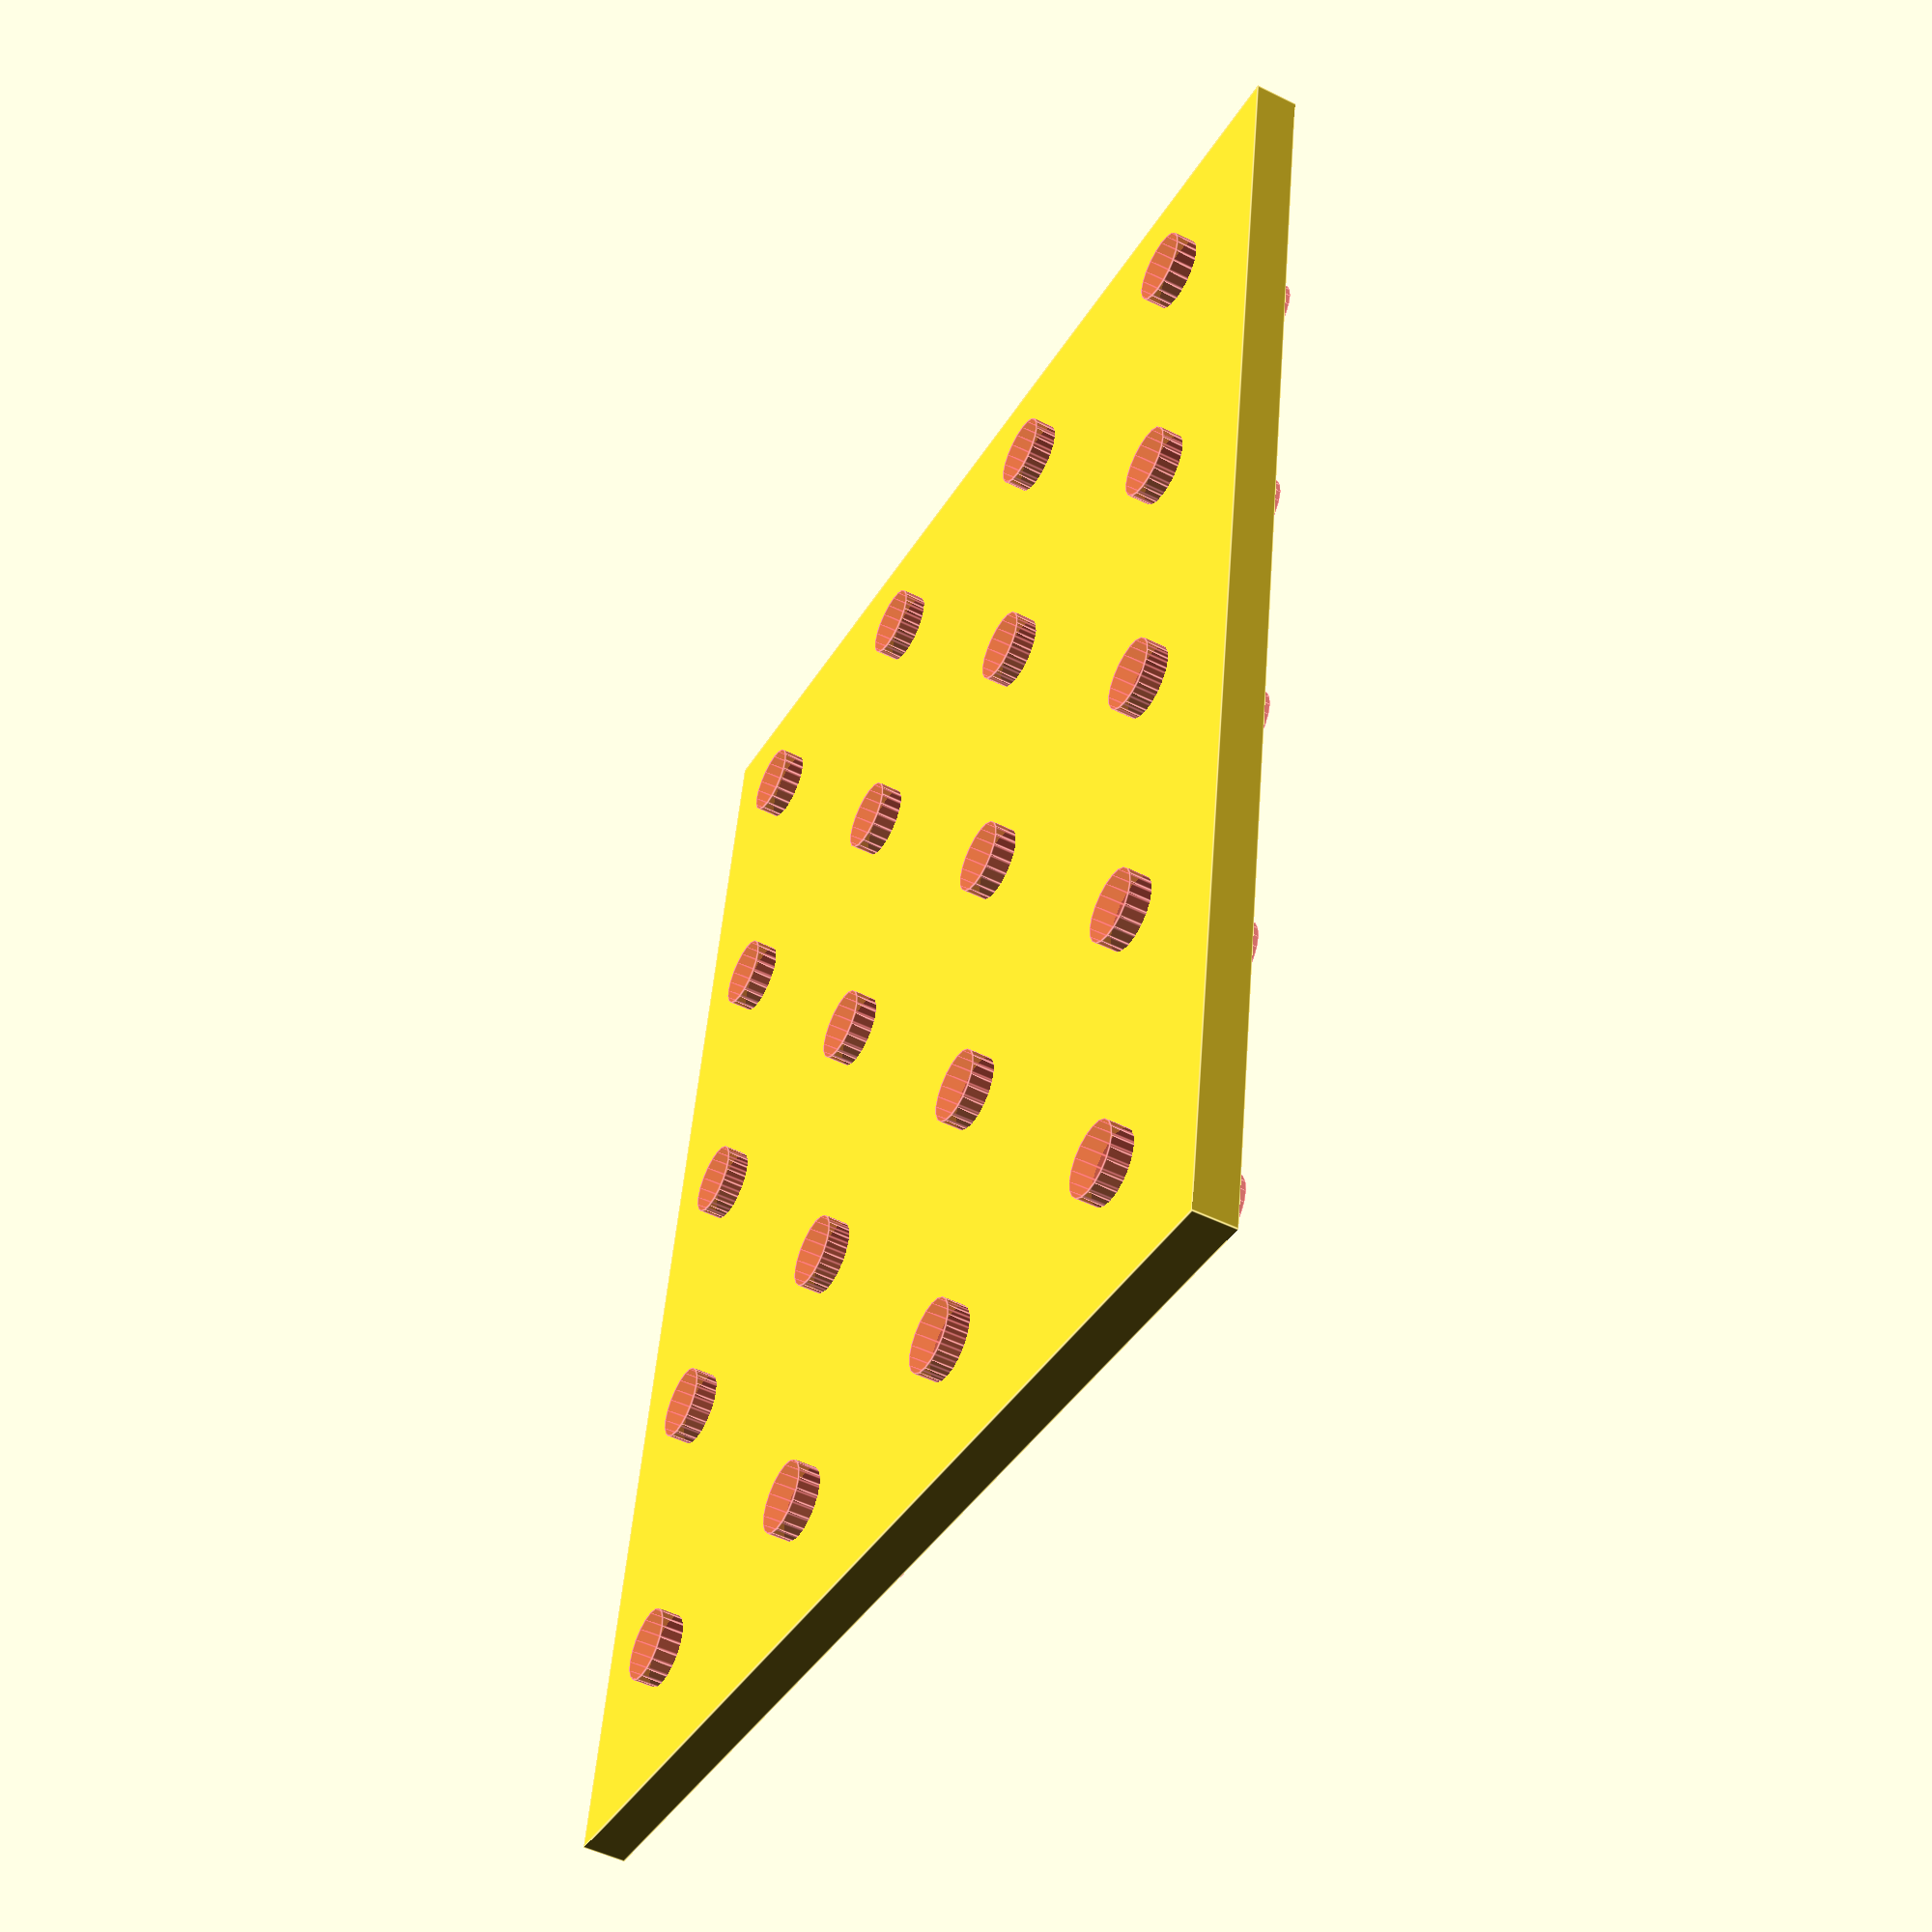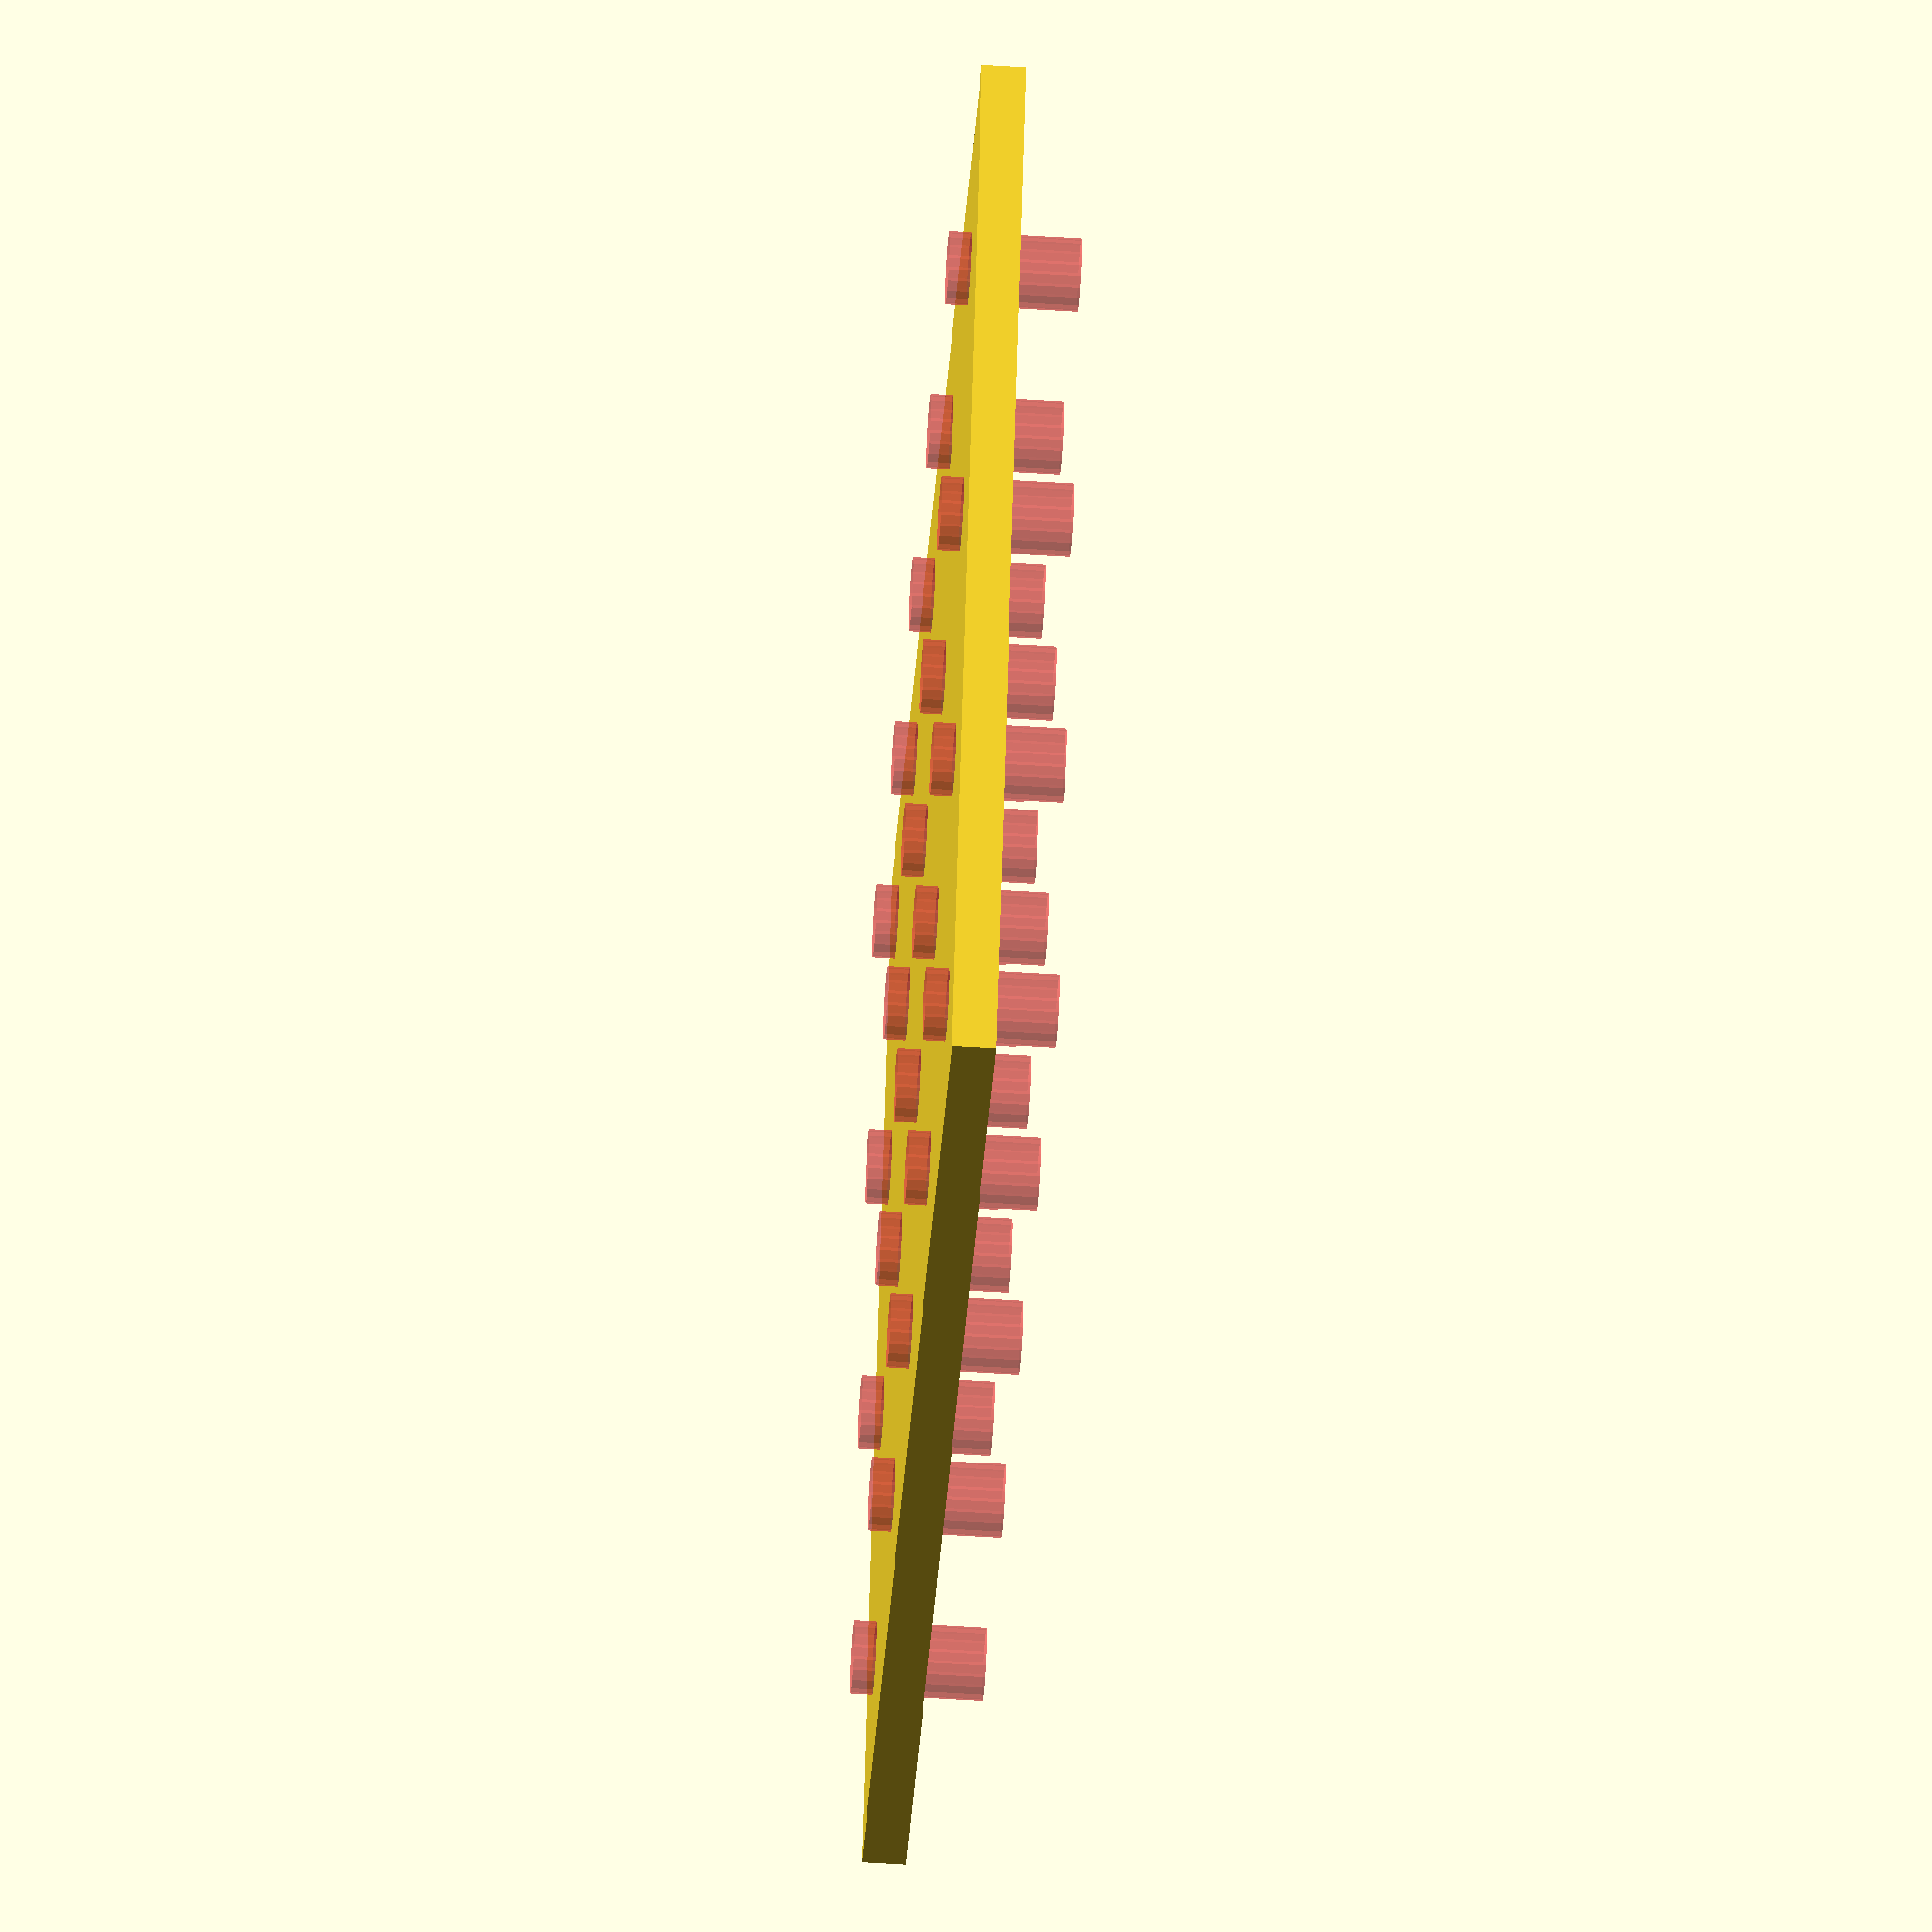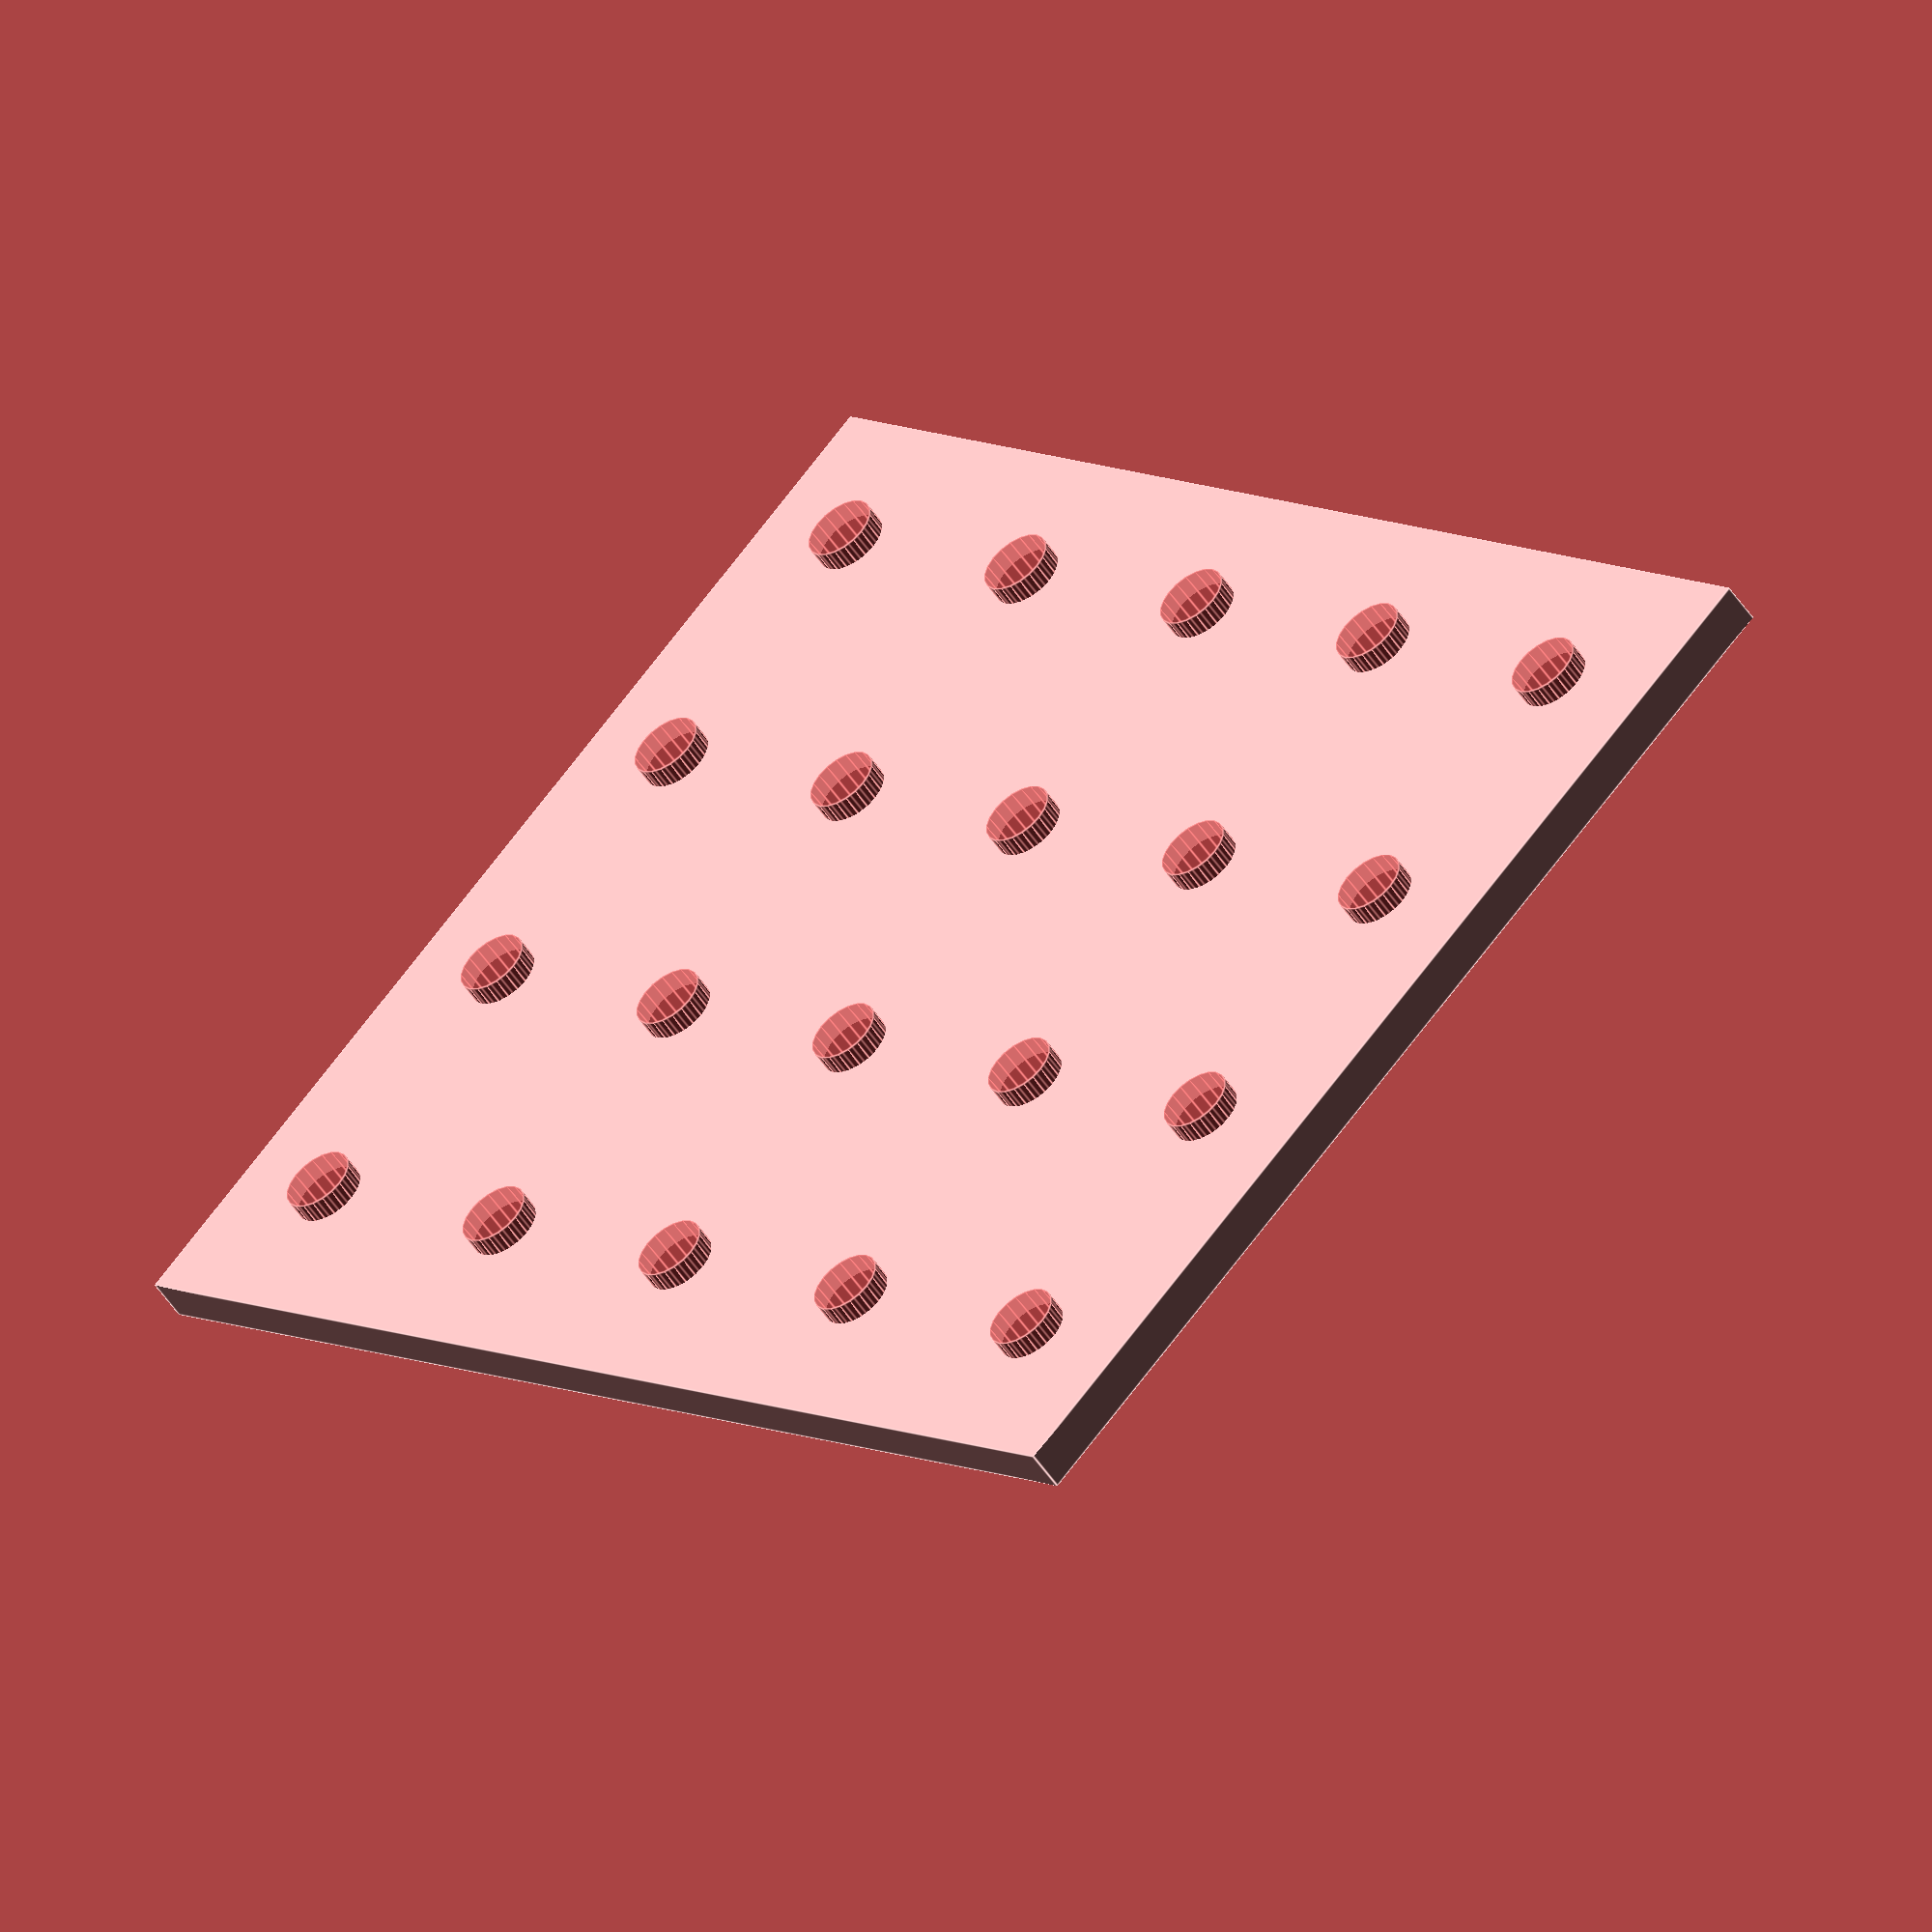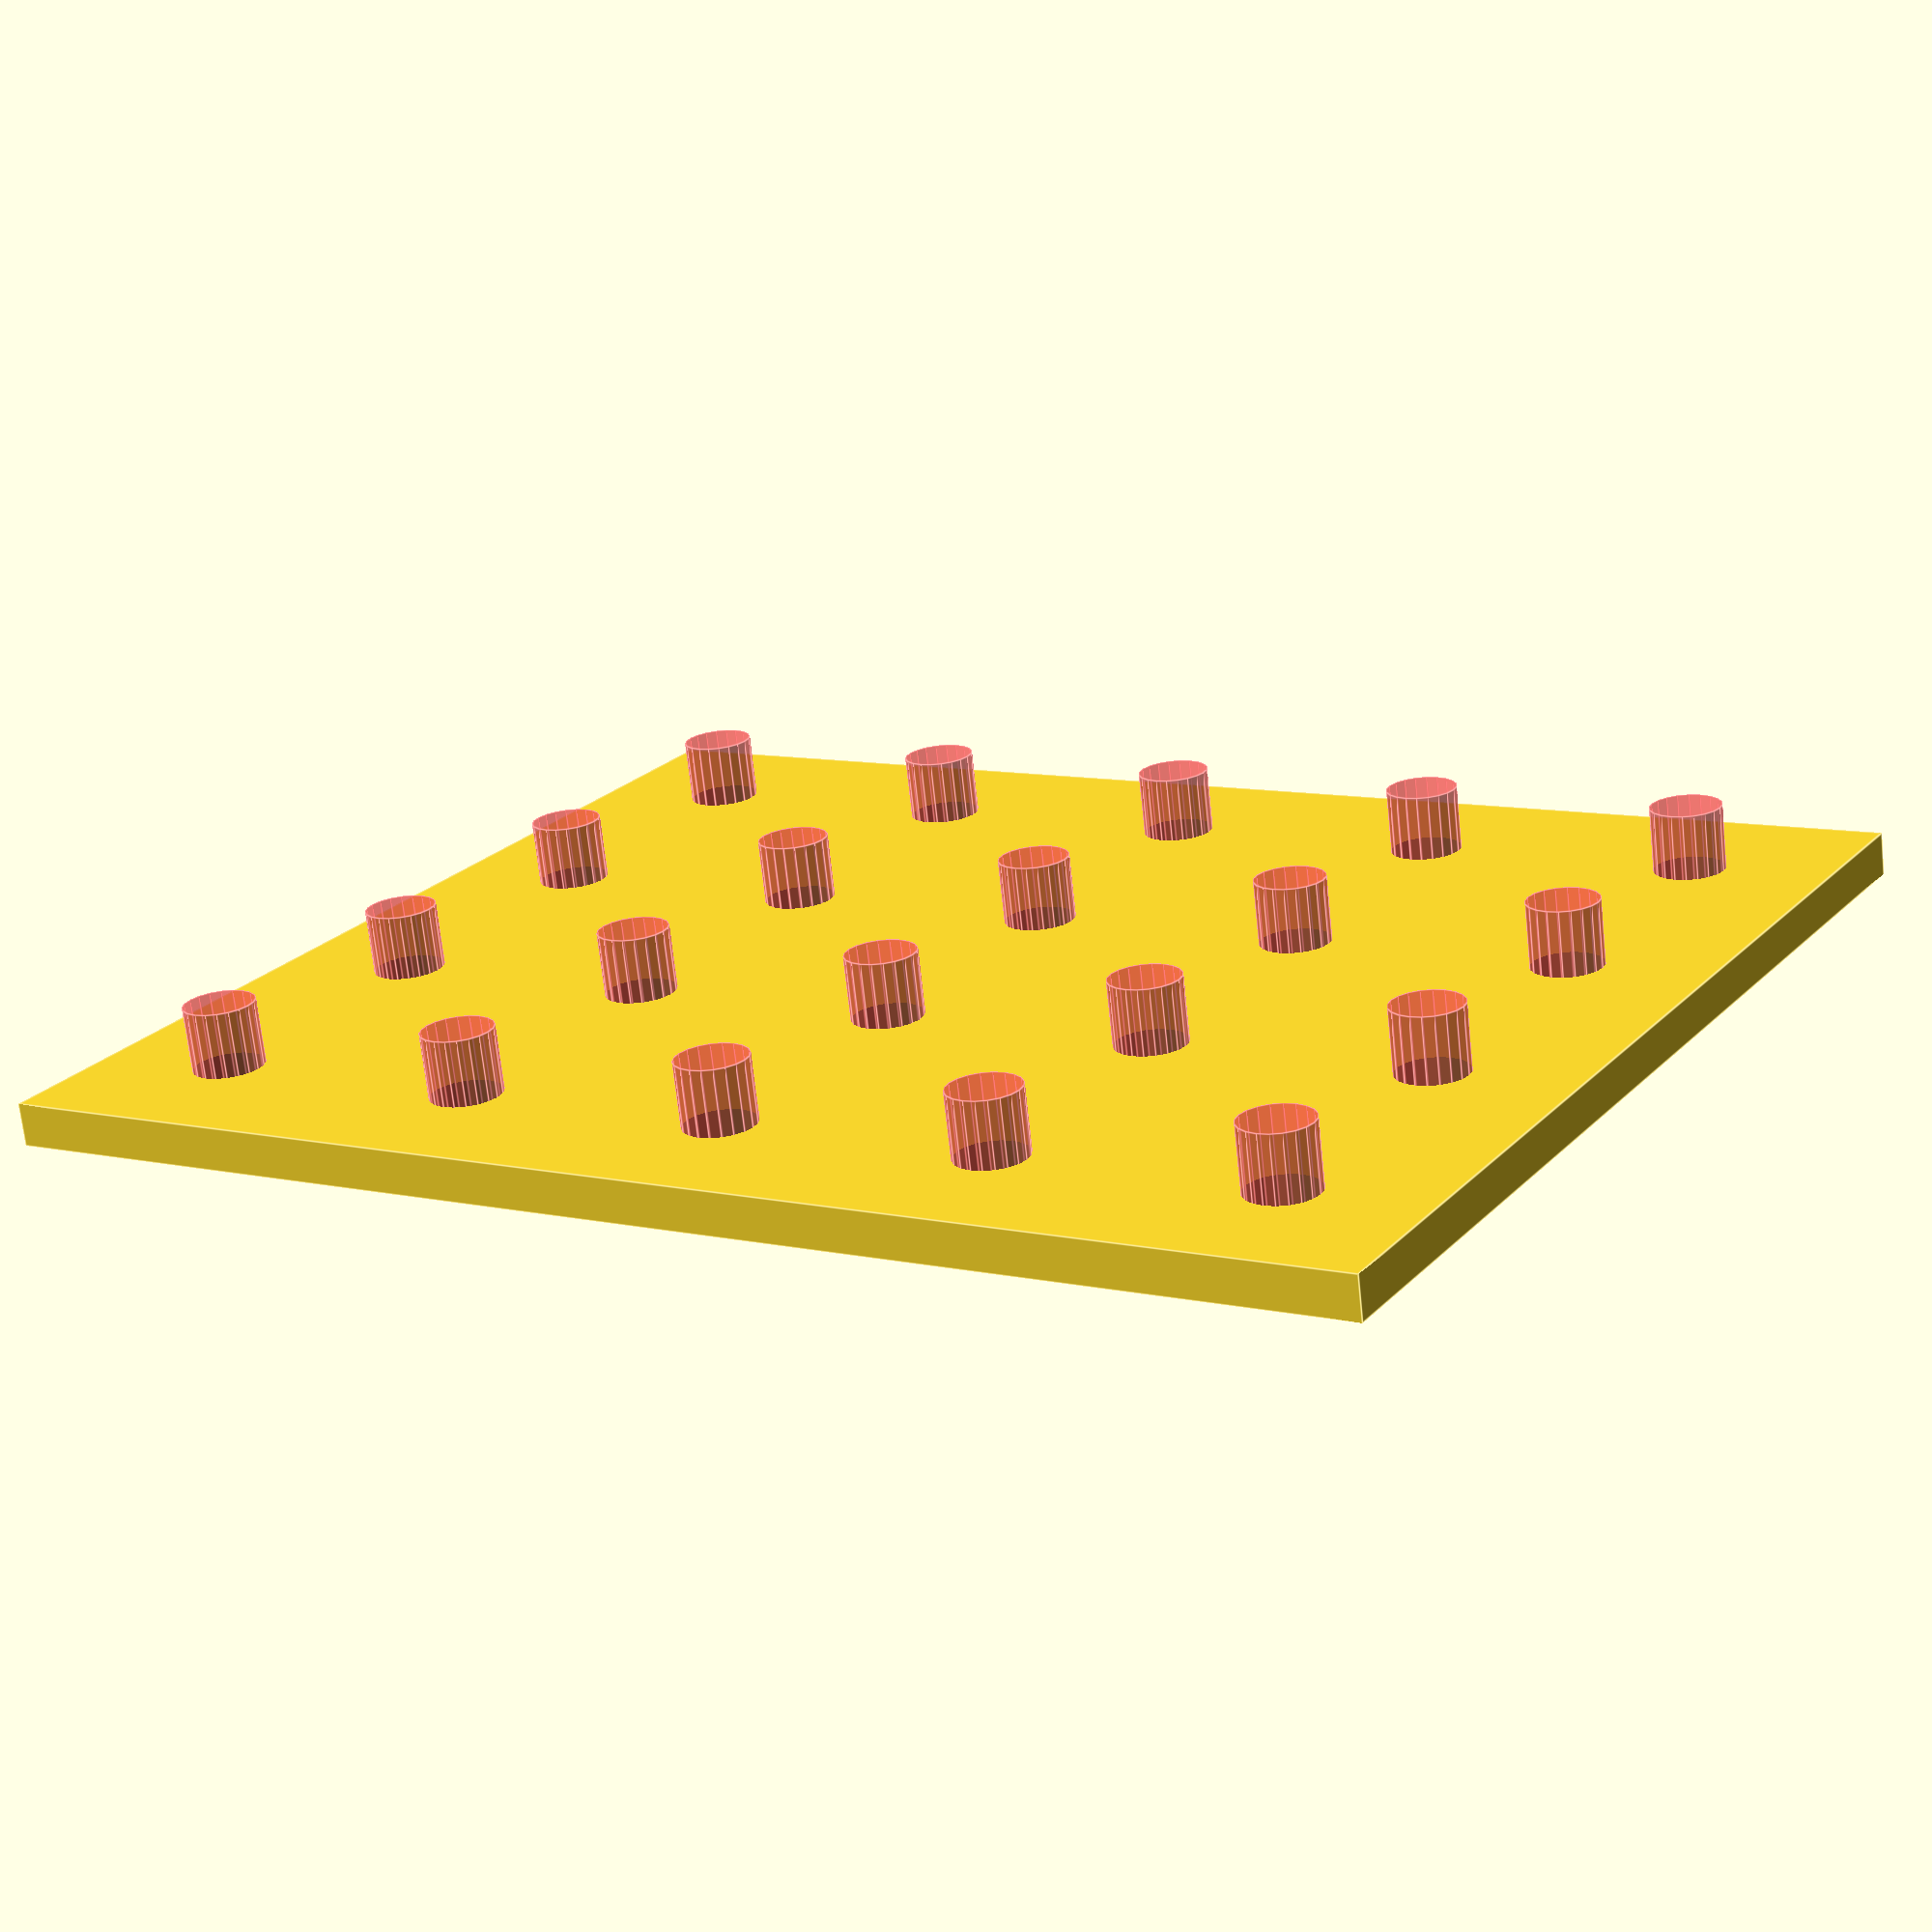
<openscad>
//4X5JP

//variables
xBase = 80;
yBase = 100;
zBase = 3;

dHoles = 5;
xDiff = 7.5 + dHoles/2;
yDiff = 7.5 + dHoles/2;

xDiffBet = 15 + dHoles;
yDiffBet = 15+ dHoles;

//modules
module body(){
    difference(){
        base();
        translate([-xDiffBet+xDiff,-yDiffBet+yDiff,0])
            holes();
    }
}

module base(){
    cube([xBase,yBase,zBase]);
}


module holes(){
    for(j= [1:4]){
        for (i = [1 : 5]) {
            #translate([xDiffBet*j,yDiffBet*i,0])
                cylinder(h= zBase*3, d = dHoles, center = true, $fn=20);
        }
    }
}

body();

</openscad>
<views>
elev=230.1 azim=9.2 roll=118.6 proj=p view=edges
elev=236.2 azim=112.5 roll=93.8 proj=o view=wireframe
elev=232.8 azim=314.7 roll=146.9 proj=o view=edges
elev=251.1 azim=238.8 roll=353.8 proj=p view=edges
</views>
